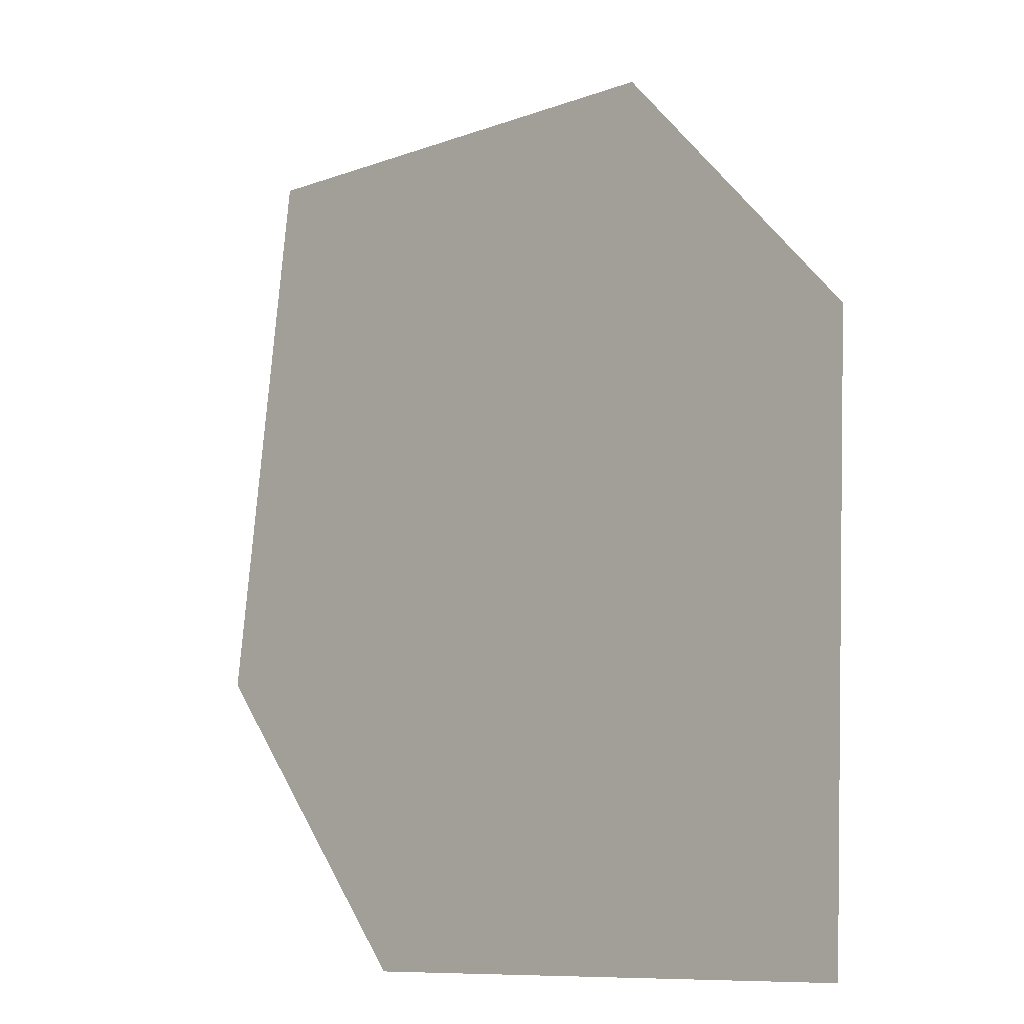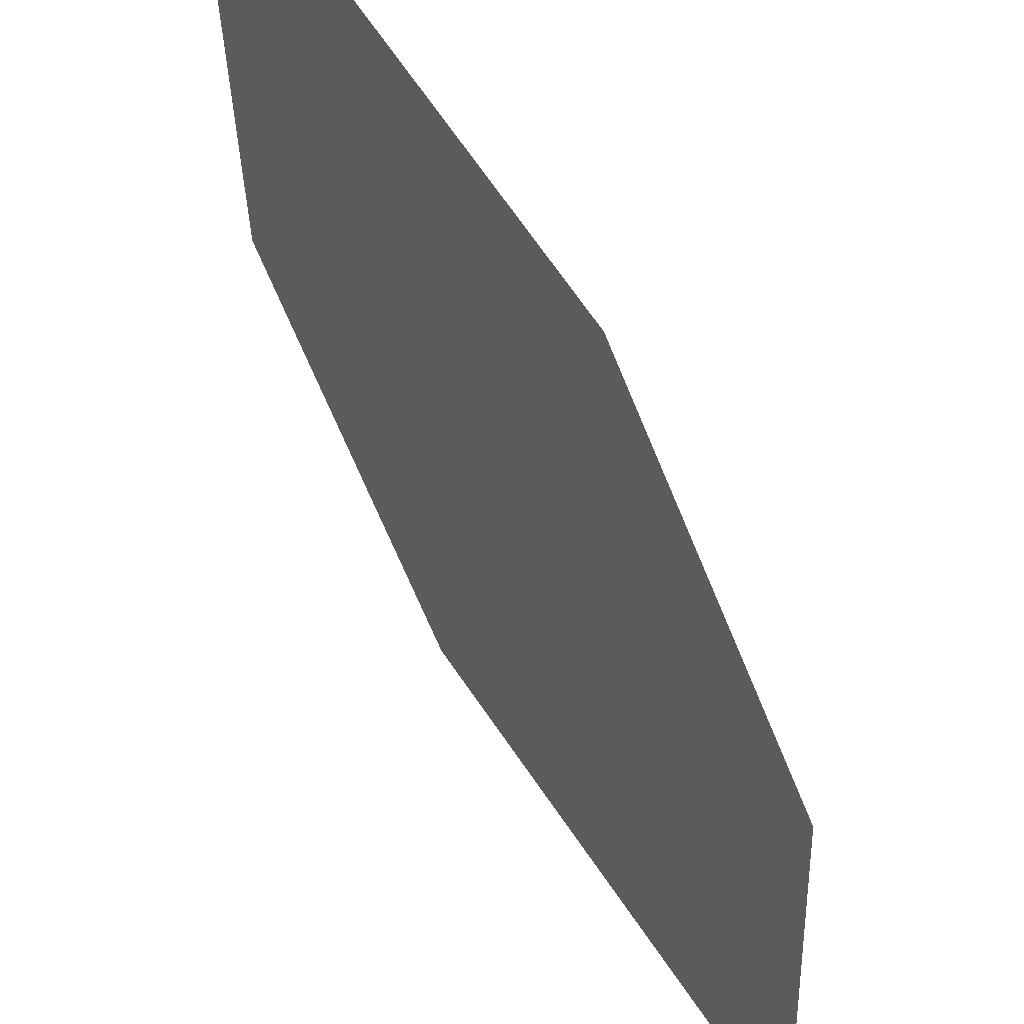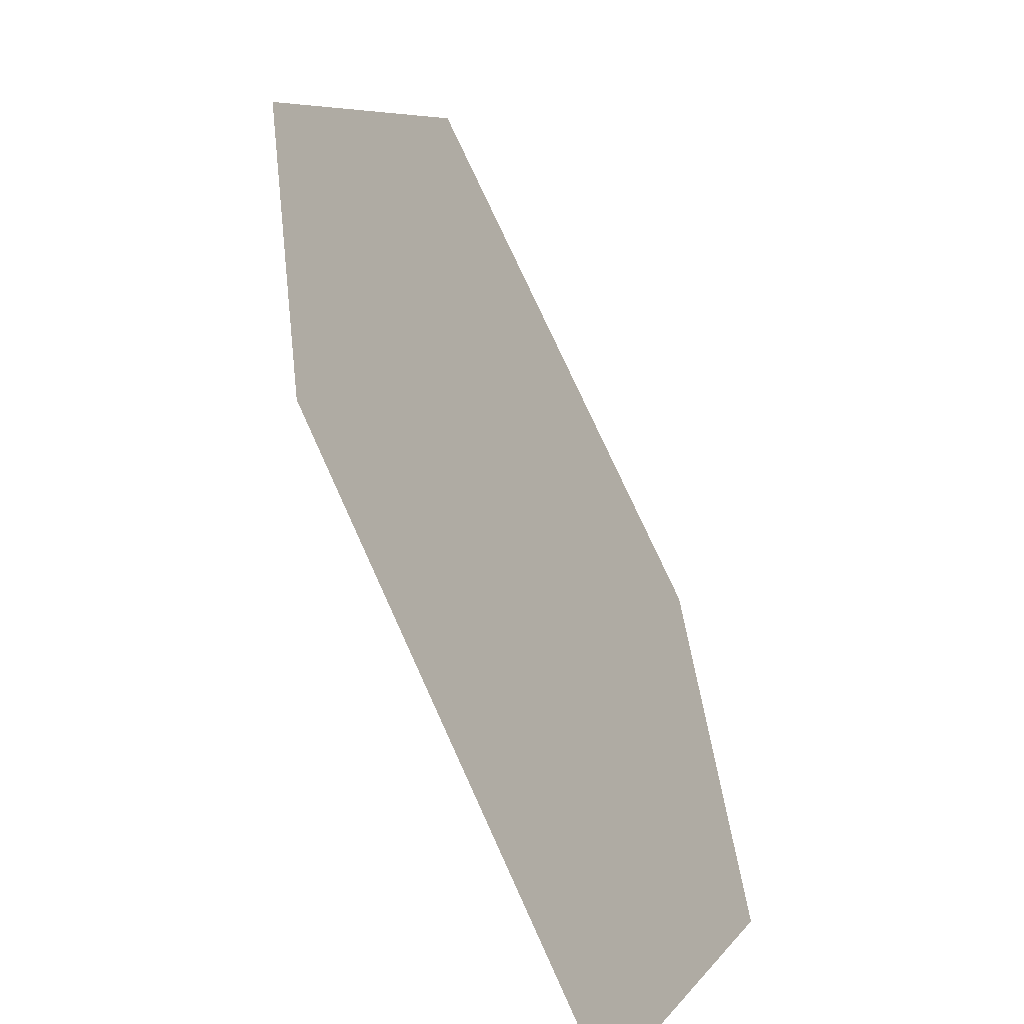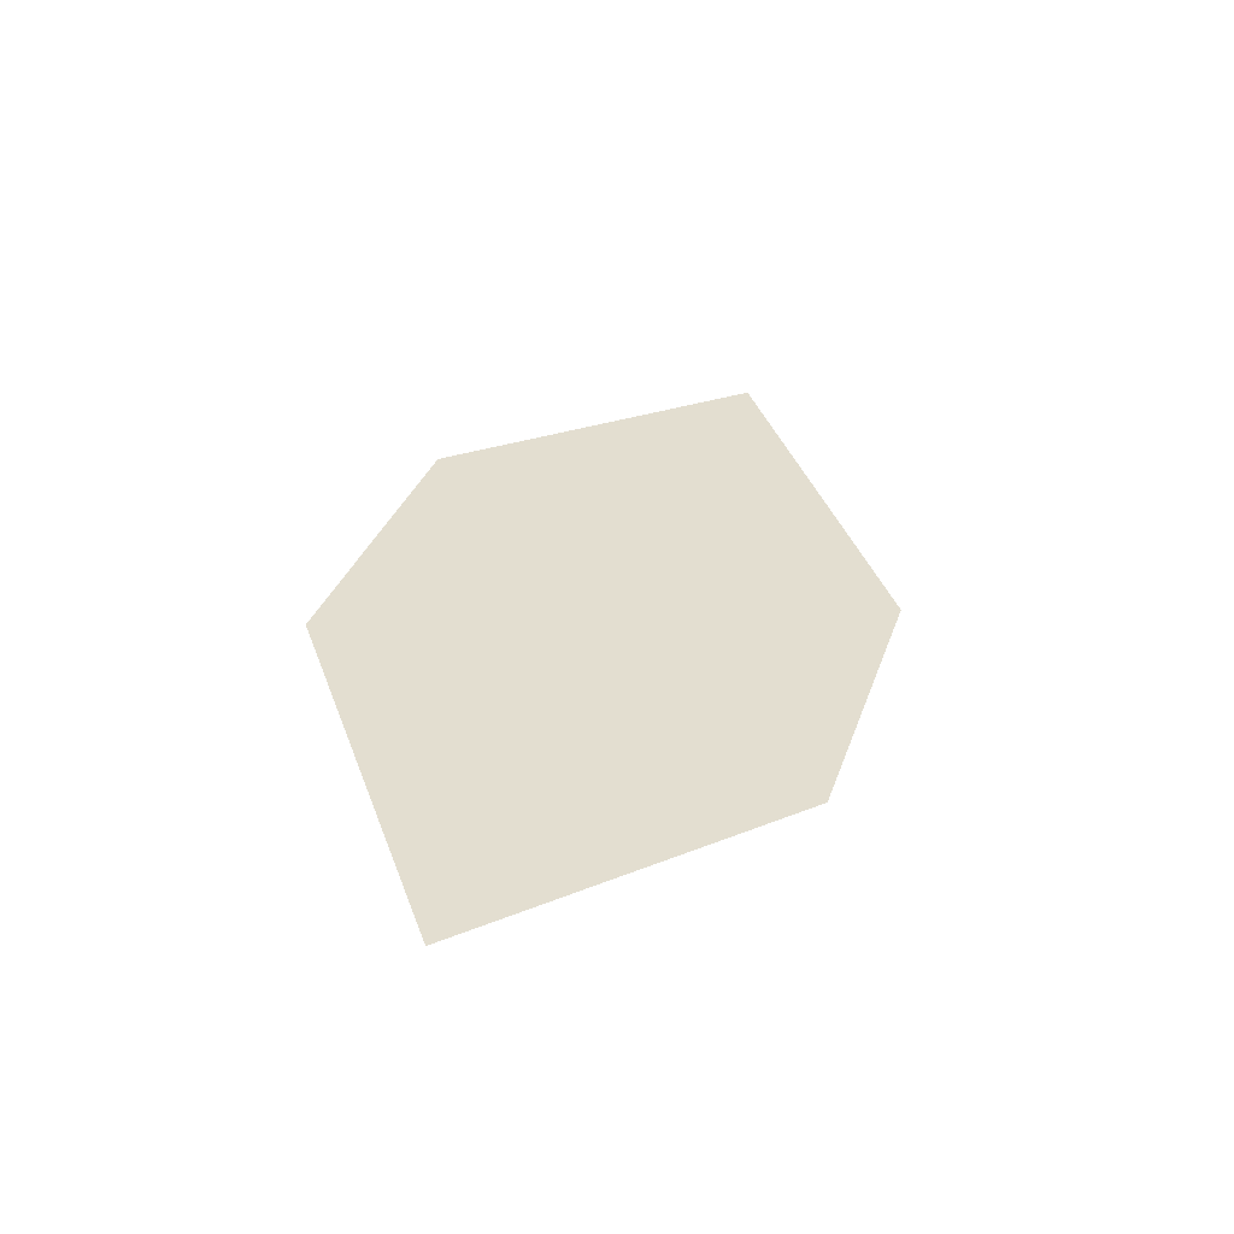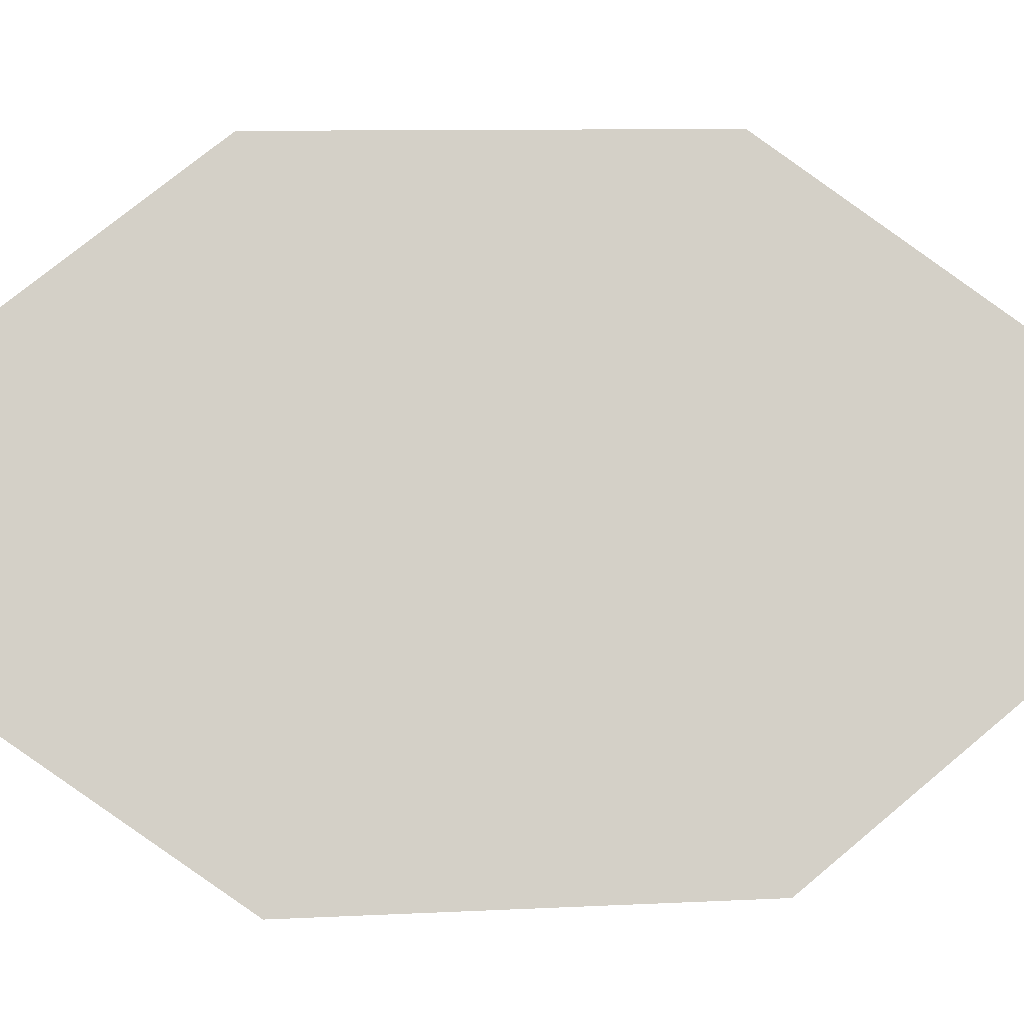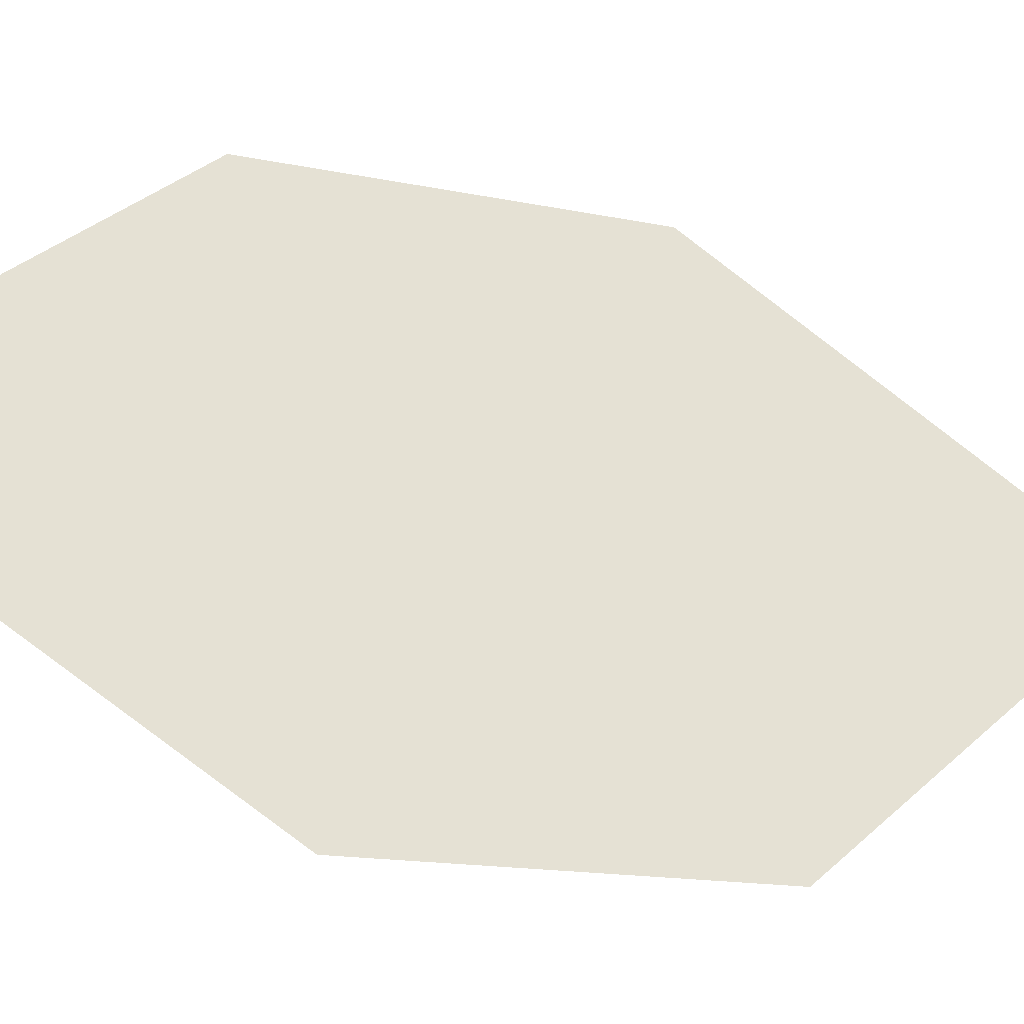
<metadata>
{"format":"obj","ext":"obj","renderer":"f3d","projection":"perspective","resolution":1024,"background":"white","views":[{"elev":23.5,"azim":142.4,"up":"+Z"},{"elev":-59.4,"azim":4.5,"up":"+Z"},{"elev":43.5,"azim":-23.5,"up":"+Z"},{"elev":-66.1,"azim":46.9,"up":"+Y"},{"elev":-42.0,"azim":-113.8,"up":"+Z"},{"elev":2.1,"azim":45.8,"up":"+Z"}]}
</metadata>
<code>
o leaves.237
v 0.2587 0.2911 2.033
v 0.2821 0.3635 2.024
v 0.2757 0.3102 2.014
v 0.2574 0.3203 2.046
v 0.2652 0.3444 2.043
v 0.2835 0.3344 2.011
f 1 2 5 4
f 1 3 6 2

</code>
